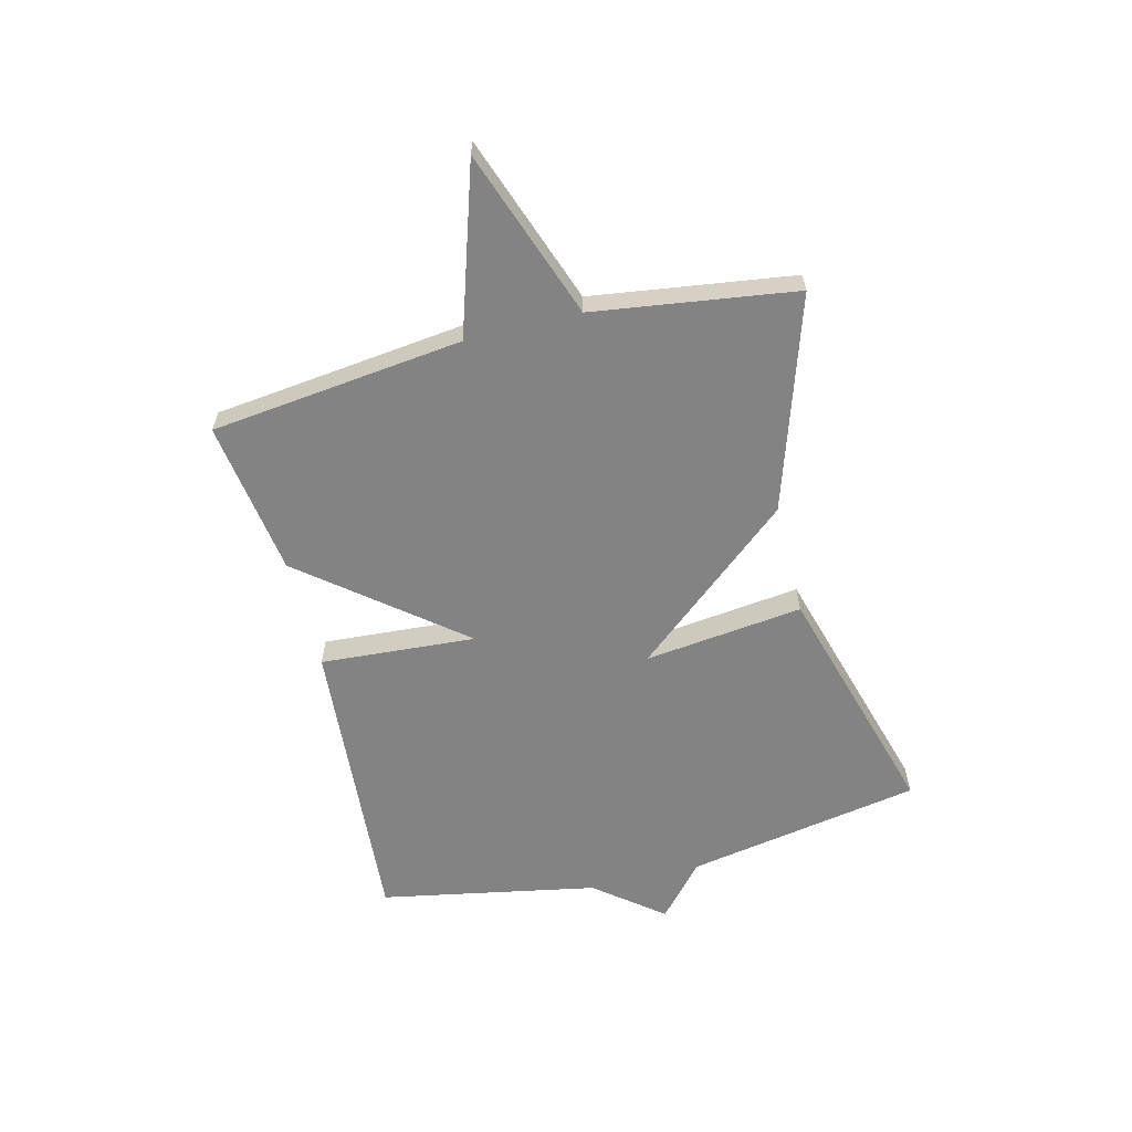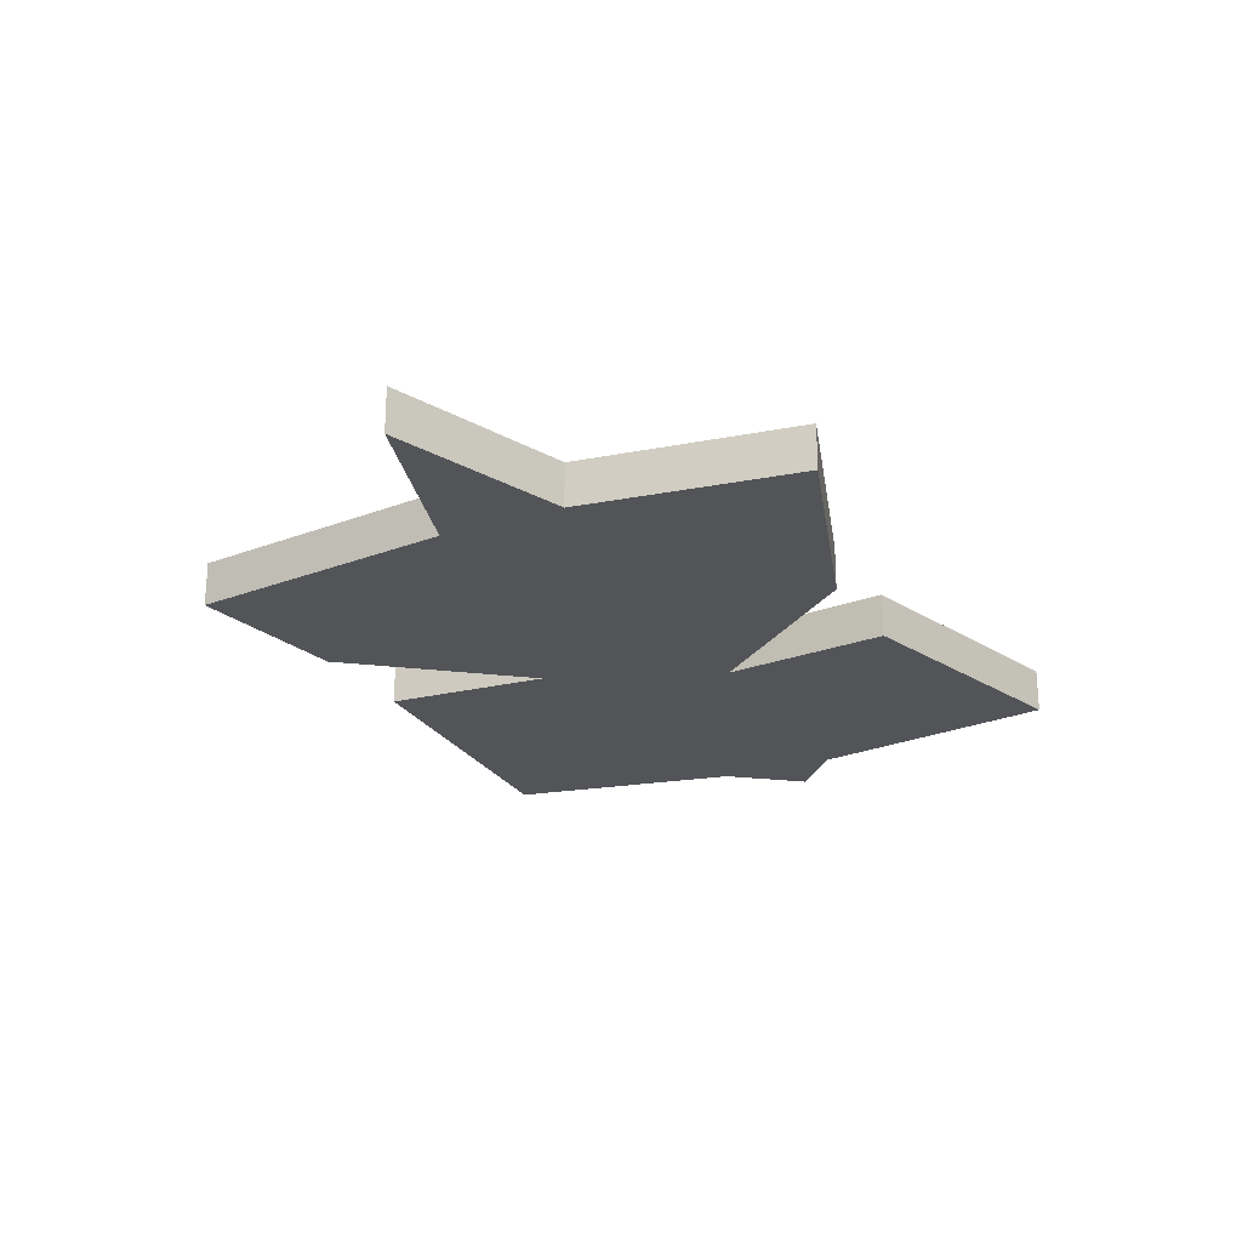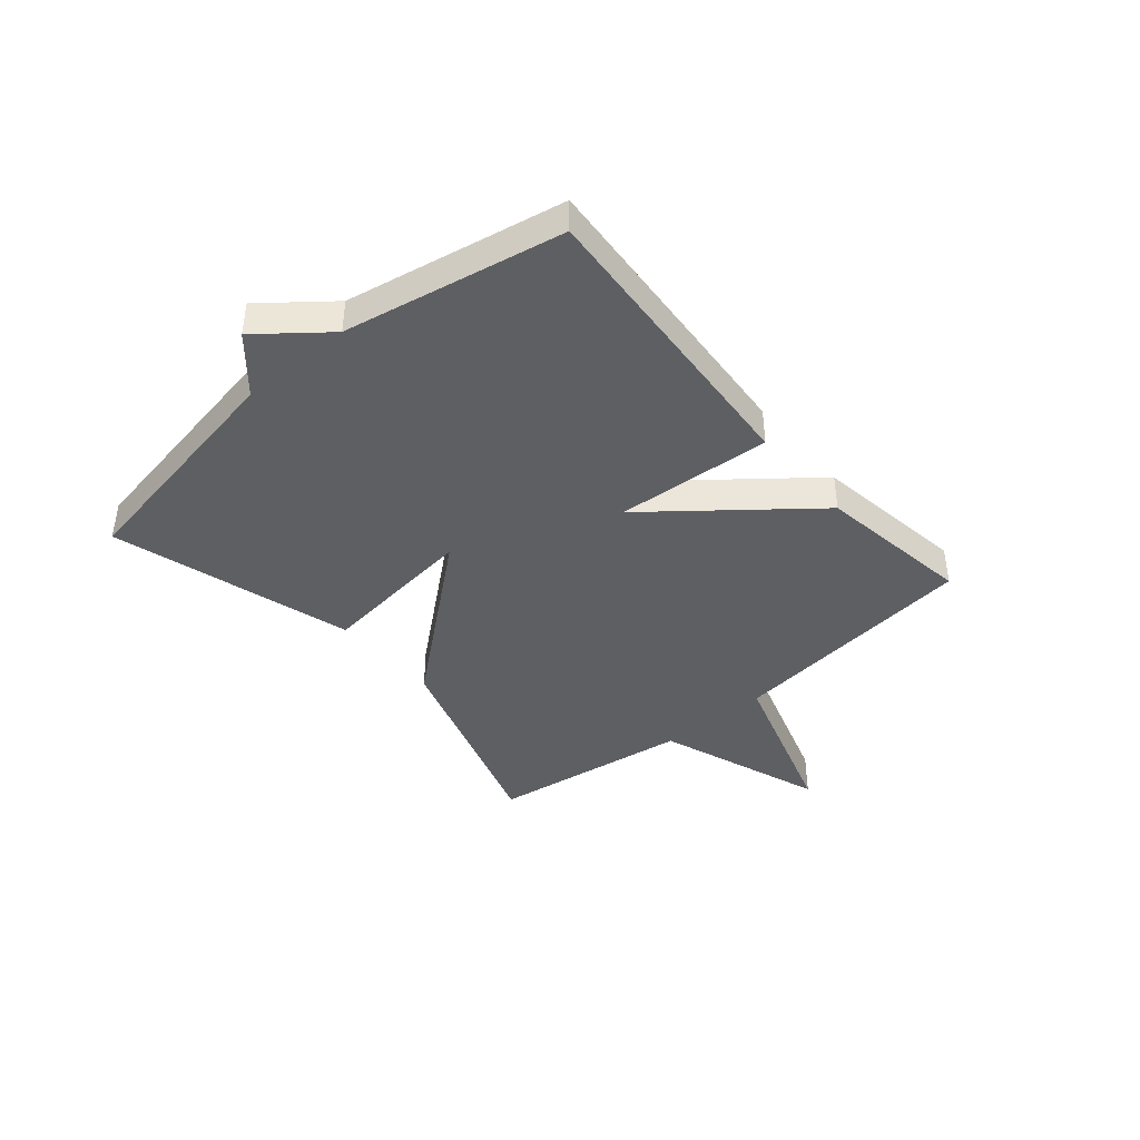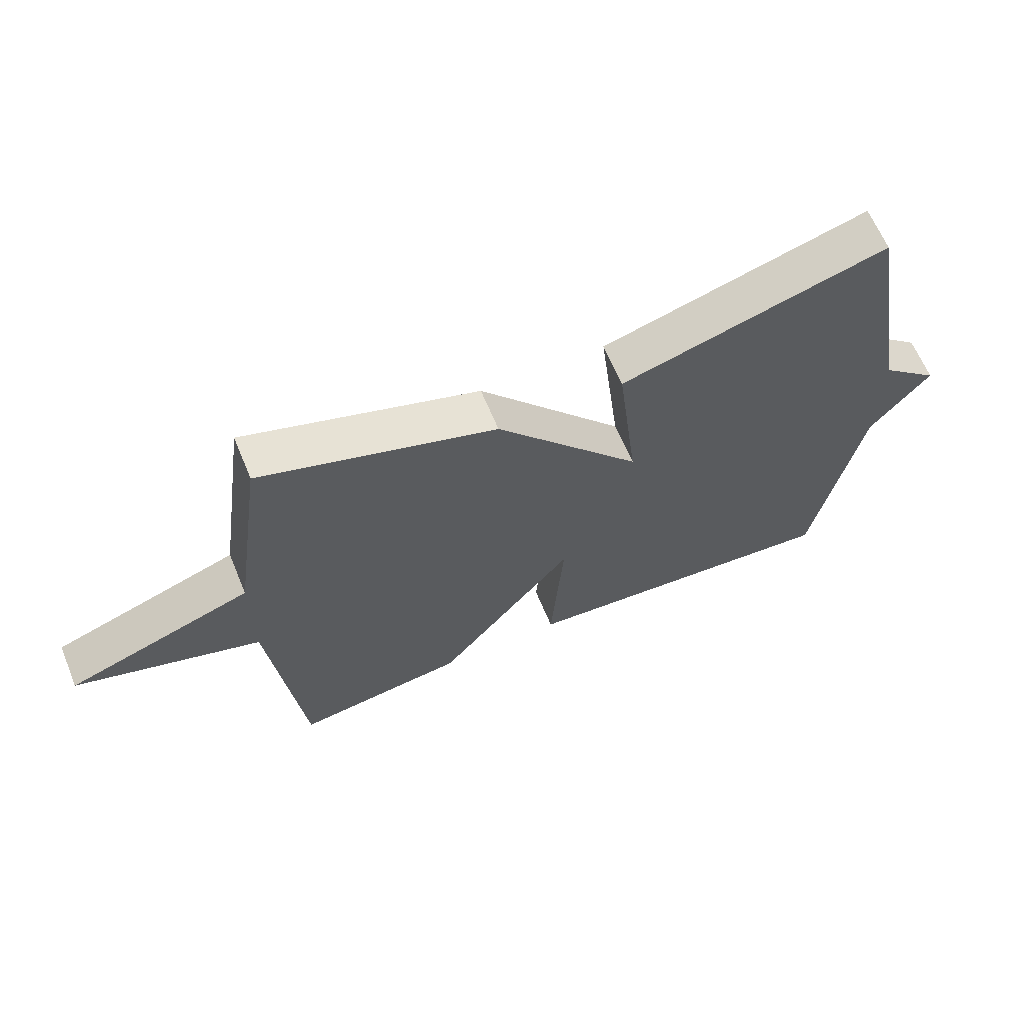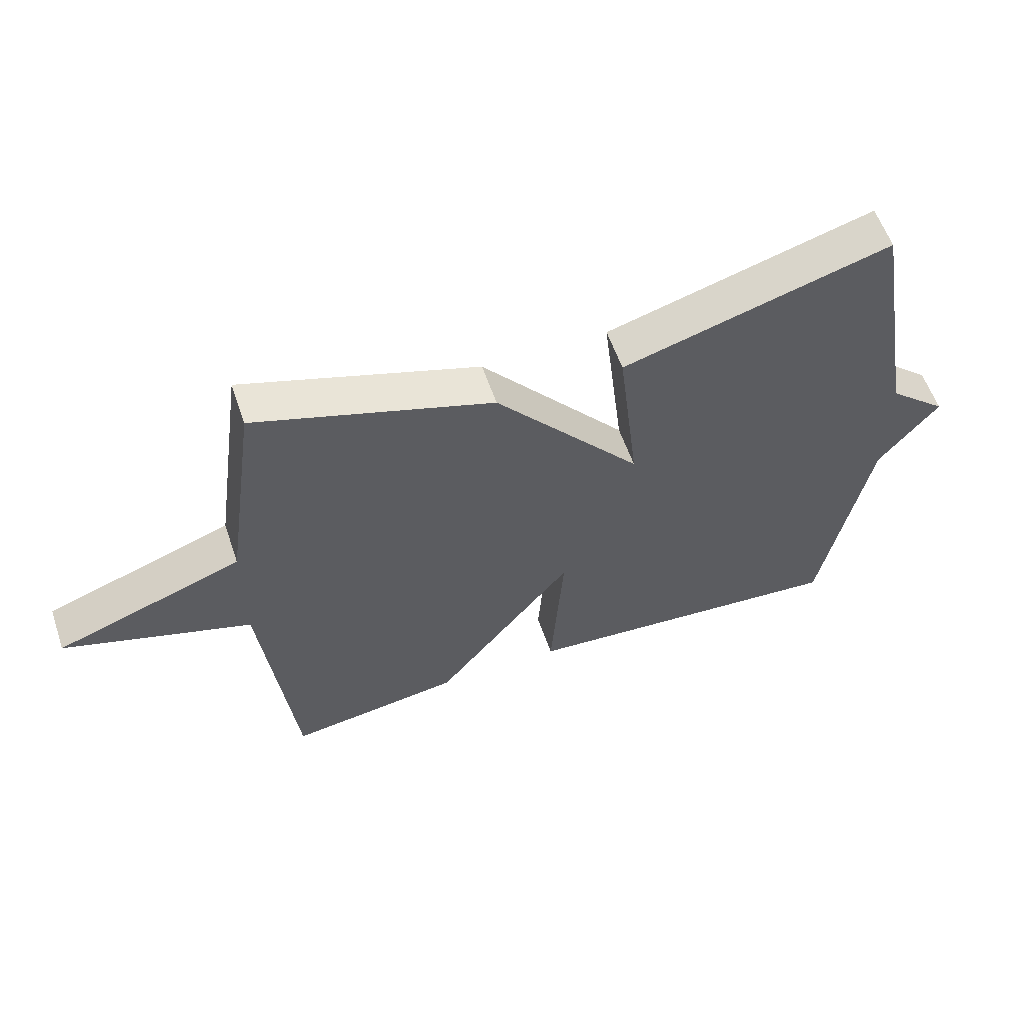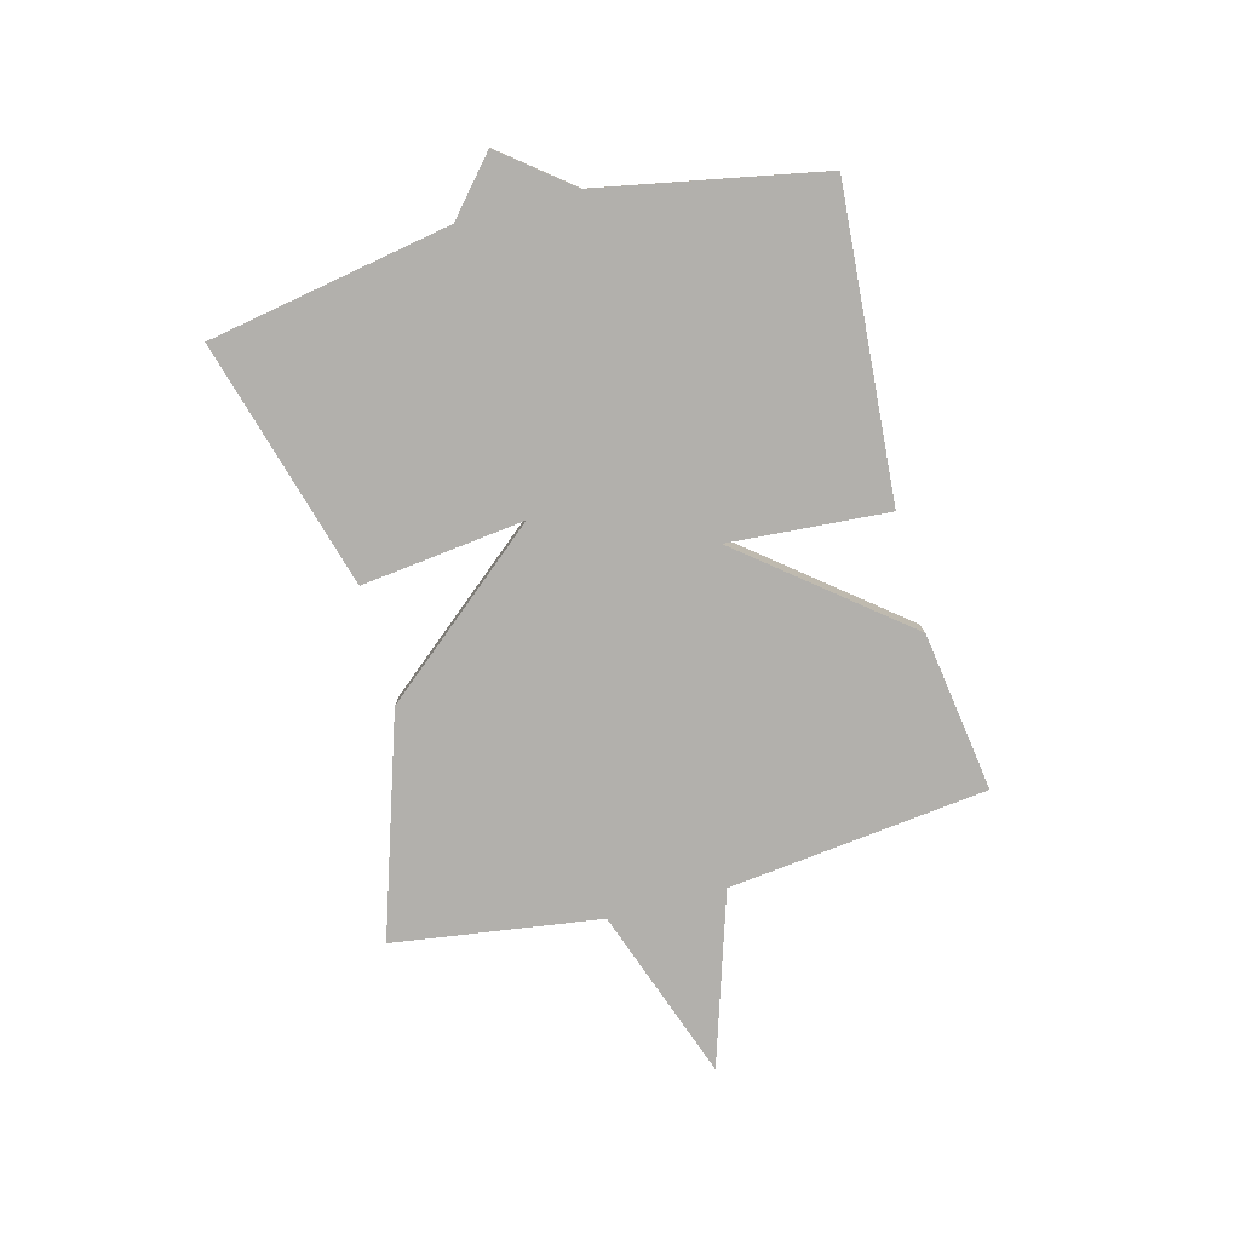
<metadata>
{"format":"obj","ext":"obj","renderer":"f3d","projection":"perspective","resolution":1024,"background":"white","views":[{"elev":-61.2,"azim":-75.8,"up":"+Y"},{"elev":-23.2,"azim":-63.3,"up":"+Y"},{"elev":-41.3,"azim":130.4,"up":"+Y"},{"elev":64.2,"azim":-22.5,"up":"+Z"},{"elev":57.9,"azim":-18.8,"up":"+Z"},{"elev":-78.7,"azim":104.9,"up":"+Y"}]}
</metadata>
<code>
v -0.5 0.07 0.5
v -0.125 0.07 0.378
v 0.108 0.07 0.098
v 0.075 0.07 0.378
v 0.5 0.07 0.5
v 0.574 0.07 0.084
v 0.668 0.07 0.002
v 0.574 0.07 -0.116
v 0.5 0.07 -0.5
v -0.026 0.07 -0.46
v -0.006 0.07 -0.186
v -0.226 0.07 -0.46
v -0.5 0.07 -0.5
v -0.551 0.07 -0.055
v -0.846 0.07 0.04
v -0.551 0.07 0.145
v -0.5 0 0.5
v -0.125 0 0.378
v 0.108 0 0.098
v 0.075 0 0.378
v 0.5 0 0.5
v 0.574 0 0.084
v 0.668 0 0.002
v 0.574 0 -0.116
v 0.5 0 -0.5
v -0.026 0 -0.46
v -0.006 0 -0.186
v -0.226 0 -0.46
v -0.5 0 -0.5
v -0.551 0 -0.055
v -0.846 0 0.04
v -0.551 0 0.145
f 14 15 16
f 1 2 3
f 16 1 3
f 14 16 3
f 13 14 3
f 12 13 3
f 11 12 3
f 10 11 3
f 9 10 3
f 8 9 3
f 8 3 4
f 7 8 4
f 6 7 4
f 4 5 6
f 32 31 30
f 19 18 17
f 19 17 32
f 19 32 30
f 19 30 29
f 19 29 28
f 19 28 27
f 19 27 26
f 19 26 25
f 19 25 24
f 20 19 24
f 20 24 23
f 20 23 22
f 22 21 20
f 1 17 18 2
f 2 18 19 3
f 3 19 20 4
f 4 20 21 5
f 5 21 22 6
f 6 22 23 7
f 7 23 24 8
f 8 24 25 9
f 9 25 26 10
f 10 26 27 11
f 11 27 28 12
f 12 28 29 13
f 13 29 30 14
f 14 30 31 15
f 15 31 32 16
f 16 32 17 1

</code>
